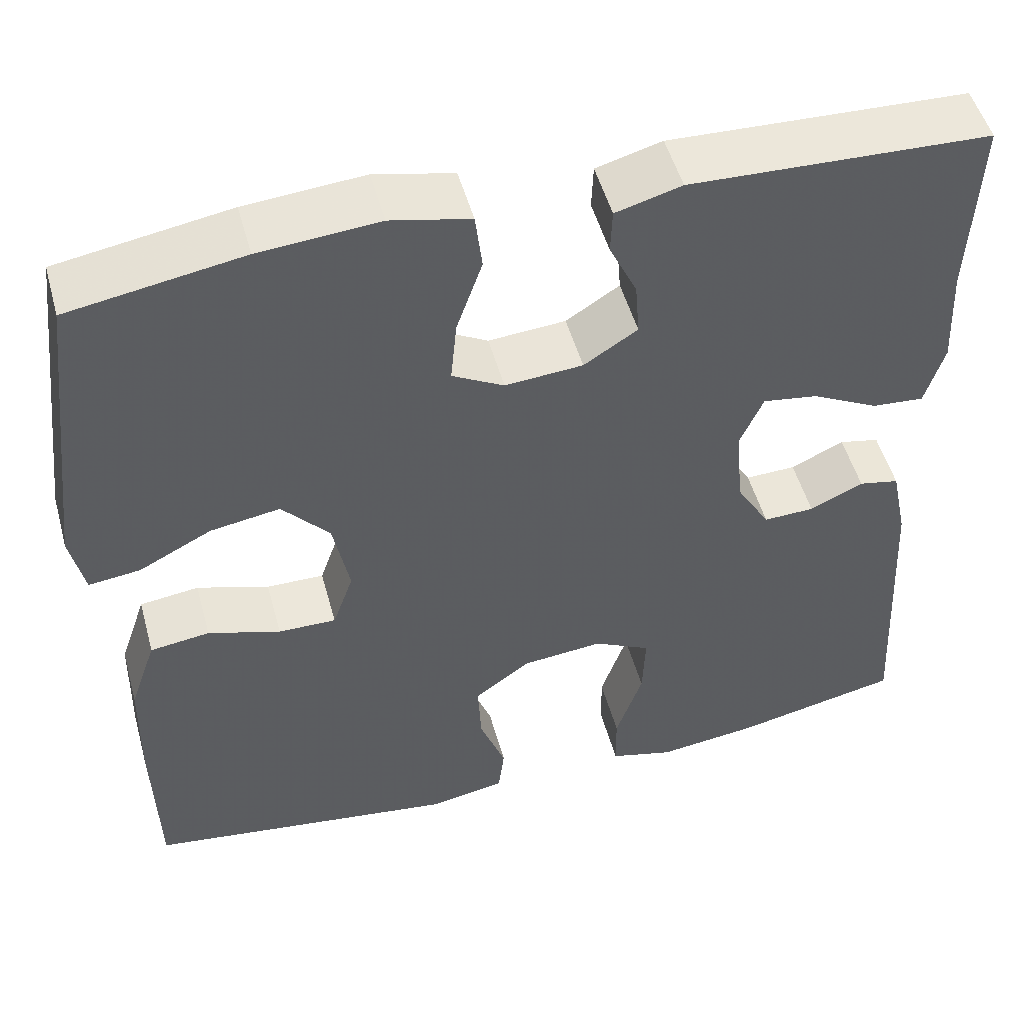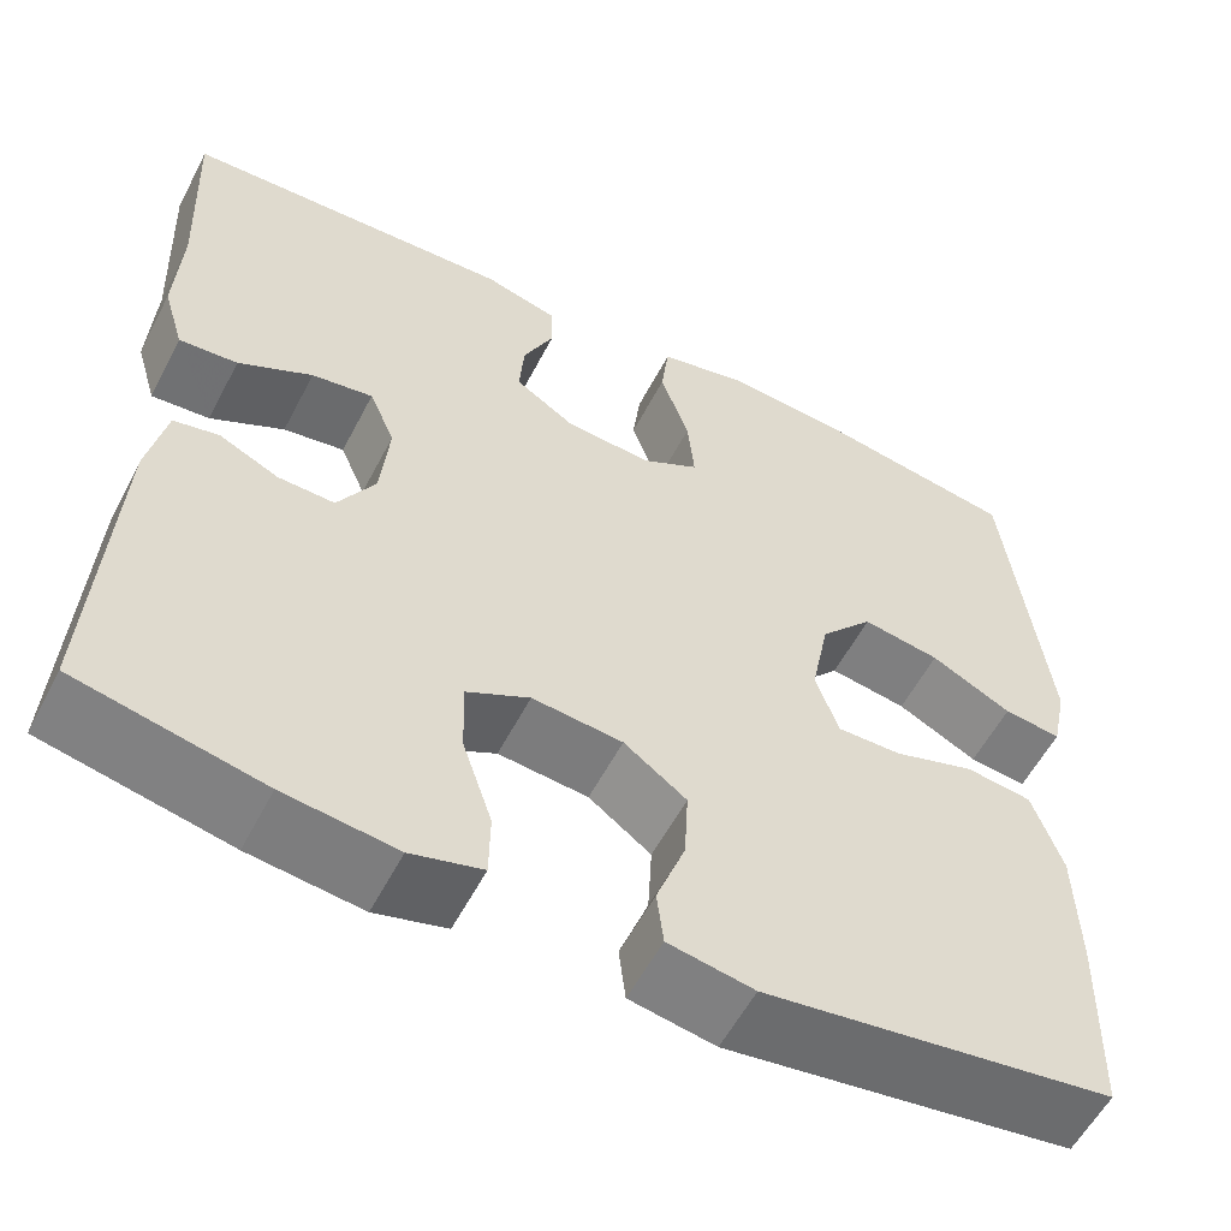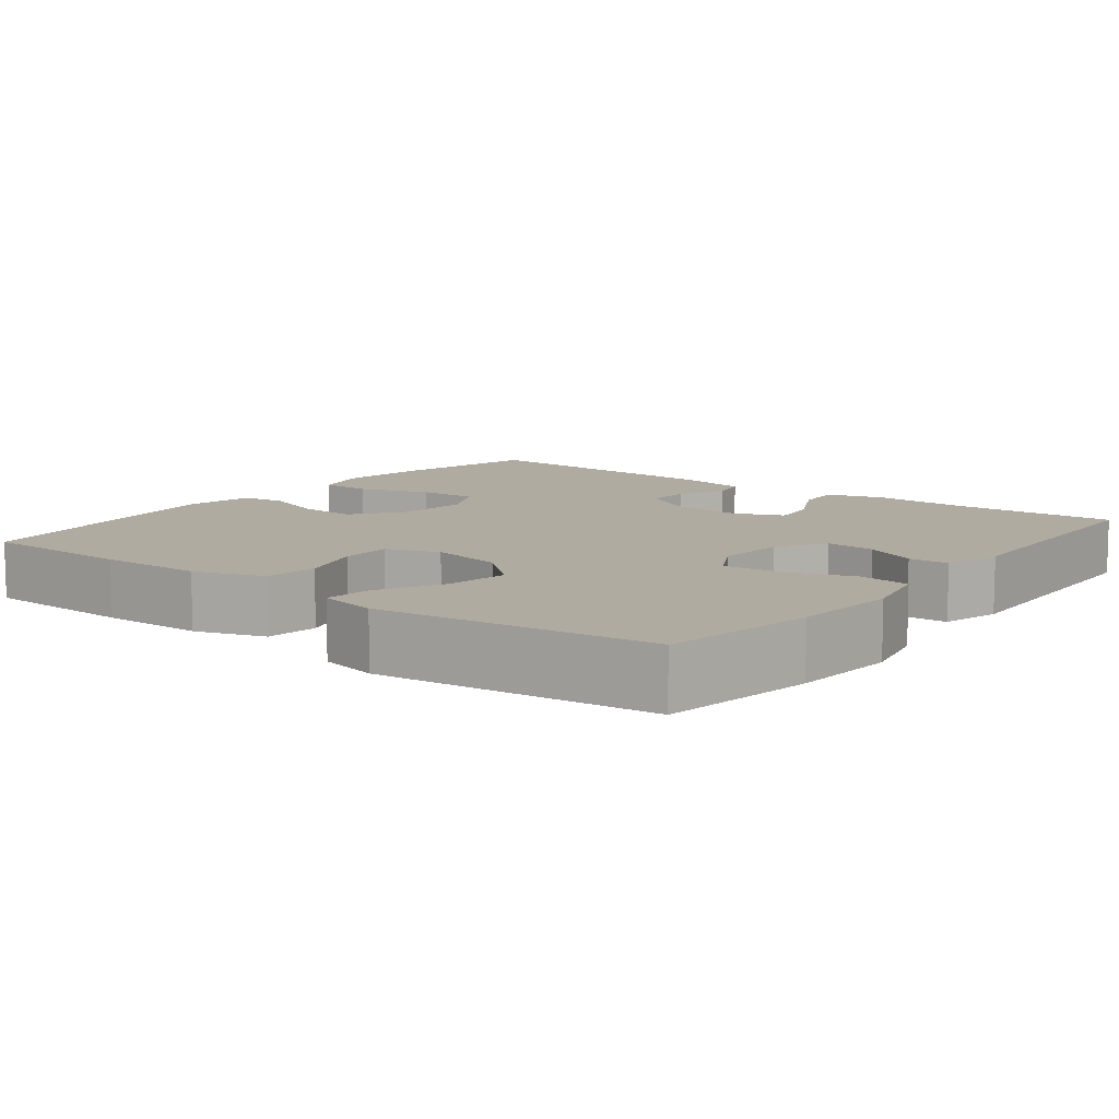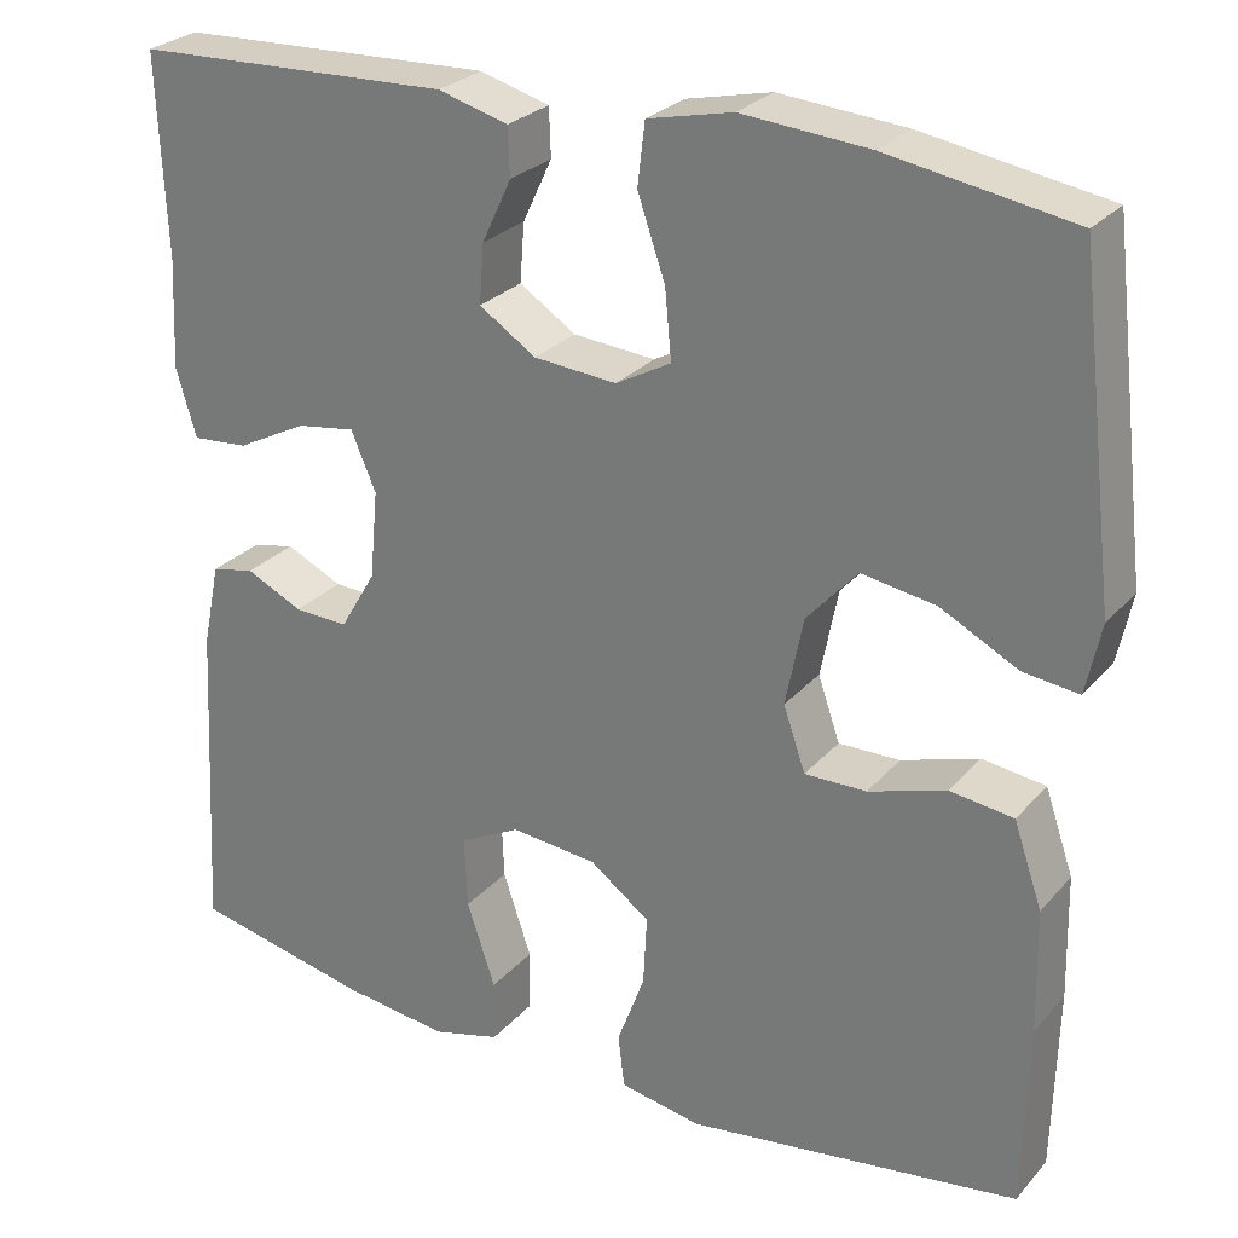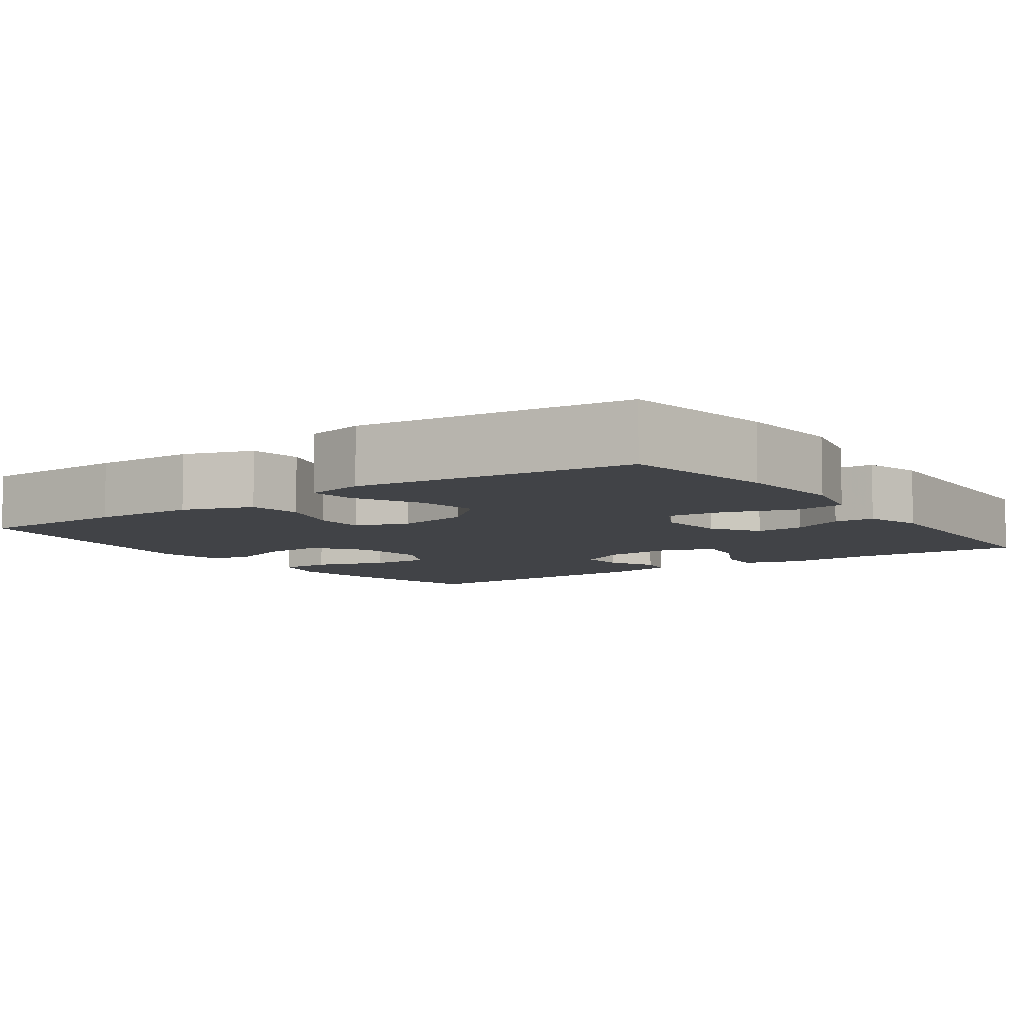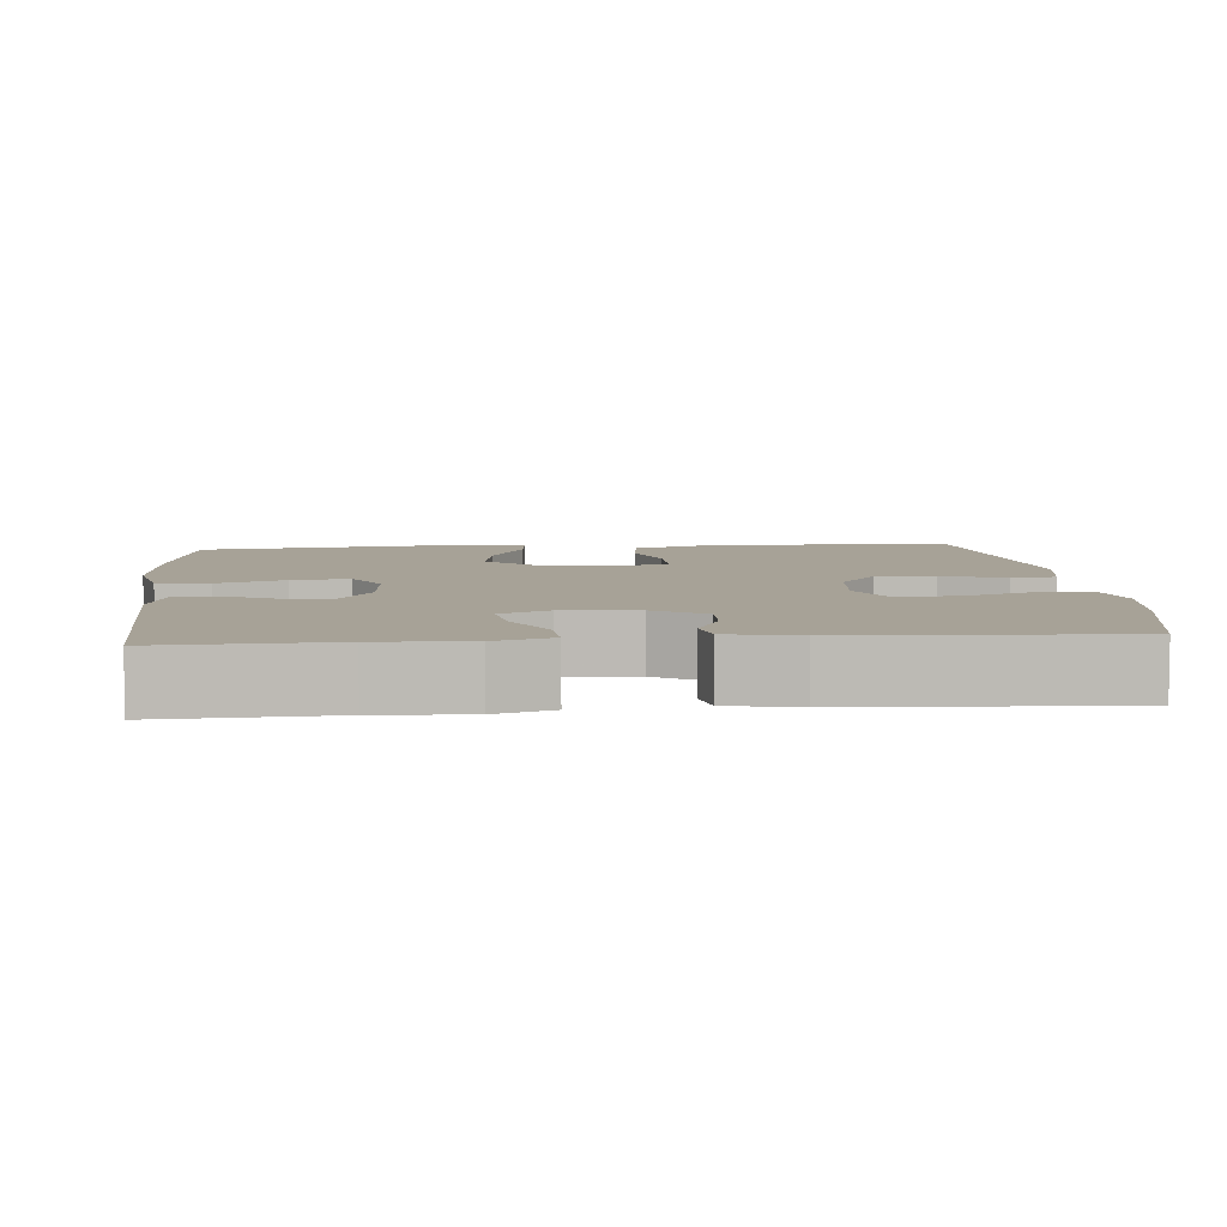
<metadata>
{"format":"obj","ext":"obj","renderer":"f3d","projection":"perspective","resolution":1024,"background":"white","views":[{"elev":50.8,"azim":-15.3,"up":"+Z"},{"elev":-56.9,"azim":152.7,"up":"+Z"},{"elev":9.8,"azim":-52.2,"up":"+Y"},{"elev":27.0,"azim":-148.3,"up":"+Z"},{"elev":-7.2,"azim":-54.6,"up":"+Y"},{"elev":6.6,"azim":84.9,"up":"+Y"}]}
</metadata>
<code>
v -0.5 0.07 -0.5
v -0.505 0.07 -0.3
v -0.502 0.07 -0.166
v -0.471 0.07 -0.076
v -0.402 0.07 -0.067
v -0.318 0.07 -0.094
v -0.251 0.07 -0.095
v -0.227 0.07 -0.026
v -0.246 0.07 0.07
v -0.301 0.07 0.132
v -0.382 0.07 0.119
v -0.466 0.07 0.076
v -0.526 0.07 0.069
v -0.542 0.07 0.145
v -0.5 0.07 0.5
v -0.3 0.07 0.533
v -0.162 0.07 0.544
v -0.07 0.07 0.523
v -0.062 0.07 0.456
v -0.092 0.07 0.369
v -0.099 0.07 0.295
v -0.039 0.07 0.262
v 0.051 0.07 0.269
v 0.113 0.07 0.309
v 0.108 0.07 0.373
v 0.076 0.07 0.441
v 0.078 0.07 0.493
v 0.154 0.07 0.514
v 0.5 0.07 0.5
v 0.491 0.07 0.282
v 0.497 0.07 0.163
v 0.475 0.07 0.089
v 0.414 0.07 0.094
v 0.337 0.07 0.134
v 0.273 0.07 0.144
v 0.246 0.07 0.081
v 0.255 0.07 -0.015
v 0.294 0.07 -0.081
v 0.353 0.07 -0.079
v 0.415 0.07 -0.05
v 0.462 0.07 -0.06
v 0.481 0.07 -0.151
v 0.5 0.07 -0.5
v 0.307 0.07 -0.541
v 0.19 0.07 -0.555
v 0.116 0.07 -0.535
v 0.115 0.07 -0.467
v 0.146 0.07 -0.375
v 0.149 0.07 -0.297
v 0.083 0.07 -0.263
v -0.011 0.07 -0.272
v -0.076 0.07 -0.32
v -0.072 0.07 -0.396
v -0.042 0.07 -0.477
v -0.049 0.07 -0.535
v -0.138 0.07 -0.551
v -0.5 0 -0.5
v -0.505 0 -0.3
v -0.502 0 -0.166
v -0.471 0 -0.076
v -0.402 0 -0.067
v -0.318 0 -0.094
v -0.251 0 -0.095
v -0.227 0 -0.026
v -0.246 0 0.07
v -0.301 0 0.132
v -0.382 0 0.119
v -0.466 0 0.076
v -0.526 0 0.069
v -0.542 0 0.145
v -0.5 0 0.5
v -0.3 0 0.533
v -0.162 0 0.544
v -0.07 0 0.523
v -0.062 0 0.456
v -0.092 0 0.369
v -0.099 0 0.295
v -0.039 0 0.262
v 0.051 0 0.269
v 0.113 0 0.309
v 0.108 0 0.373
v 0.076 0 0.441
v 0.078 0 0.493
v 0.154 0 0.514
v 0.5 0 0.5
v 0.491 0 0.282
v 0.497 0 0.163
v 0.475 0 0.089
v 0.414 0 0.094
v 0.337 0 0.134
v 0.273 0 0.144
v 0.246 0 0.081
v 0.255 0 -0.015
v 0.294 0 -0.081
v 0.353 0 -0.079
v 0.415 0 -0.05
v 0.462 0 -0.06
v 0.481 0 -0.151
v 0.5 0 -0.5
v 0.307 0 -0.541
v 0.19 0 -0.555
v 0.116 0 -0.535
v 0.115 0 -0.467
v 0.146 0 -0.375
v 0.149 0 -0.297
v 0.083 0 -0.263
v -0.011 0 -0.272
v -0.076 0 -0.32
v -0.072 0 -0.396
v -0.042 0 -0.477
v -0.049 0 -0.535
v -0.138 0 -0.551
f 4 5 6
f 3 4 6
f 2 3 6
f 1 2 6
f 56 1 6
f 55 56 6
f 54 55 6
f 53 54 6
f 52 53 6 7
f 51 52 7 8
f 50 51 8 9
f 49 50 9 10
f 46 47 48
f 45 46 48
f 44 45 48
f 43 44 48
f 42 43 48
f 41 42 48
f 40 41 48
f 39 40 48
f 38 39 48 49
f 37 38 49 10
f 32 33 34
f 31 32 34
f 30 31 34
f 30 34 35
f 29 30 35
f 28 29 35
f 27 28 35
f 26 27 35
f 25 26 35
f 24 25 35 36
f 18 19 20
f 17 18 20
f 16 17 20
f 15 16 20
f 14 15 20
f 13 14 20
f 12 13 20
f 11 12 20
f 10 11 20 21
f 37 10 21 22
f 23 24 36 37
f 22 23 37
f 62 61 60
f 62 60 59
f 62 59 58
f 62 58 57
f 62 57 112
f 62 112 111
f 62 111 110
f 62 110 109
f 63 62 109 108
f 64 63 108 107
f 65 64 107 106
f 66 65 106 105
f 104 103 102
f 104 102 101
f 104 101 100
f 104 100 99
f 104 99 98
f 104 98 97
f 104 97 96
f 104 96 95
f 105 104 95 94
f 66 105 94 93
f 90 89 88
f 90 88 87
f 90 87 86
f 91 90 86
f 91 86 85
f 91 85 84
f 91 84 83
f 91 83 82
f 91 82 81
f 92 91 81 80
f 76 75 74
f 76 74 73
f 76 73 72
f 76 72 71
f 76 71 70
f 76 70 69
f 76 69 68
f 76 68 67
f 77 76 67 66
f 78 77 66 93
f 93 92 80 79
f 93 79 78
f 1 57 58 2
f 2 58 59 3
f 3 59 60 4
f 4 60 61 5
f 5 61 62 6
f 6 62 63 7
f 7 63 64 8
f 8 64 65 9
f 9 65 66 10
f 10 66 67 11
f 11 67 68 12
f 12 68 69 13
f 13 69 70 14
f 14 70 71 15
f 15 71 72 16
f 16 72 73 17
f 17 73 74 18
f 18 74 75 19
f 19 75 76 20
f 20 76 77 21
f 21 77 78 22
f 22 78 79 23
f 23 79 80 24
f 24 80 81 25
f 25 81 82 26
f 26 82 83 27
f 27 83 84 28
f 28 84 85 29
f 29 85 86 30
f 30 86 87 31
f 31 87 88 32
f 32 88 89 33
f 33 89 90 34
f 34 90 91 35
f 35 91 92 36
f 36 92 93 37
f 37 93 94 38
f 38 94 95 39
f 39 95 96 40
f 40 96 97 41
f 41 97 98 42
f 42 98 99 43
f 43 99 100 44
f 44 100 101 45
f 45 101 102 46
f 46 102 103 47
f 47 103 104 48
f 48 104 105 49
f 49 105 106 50
f 50 106 107 51
f 51 107 108 52
f 52 108 109 53
f 53 109 110 54
f 54 110 111 55
f 55 111 112 56
f 56 112 57 1

</code>
